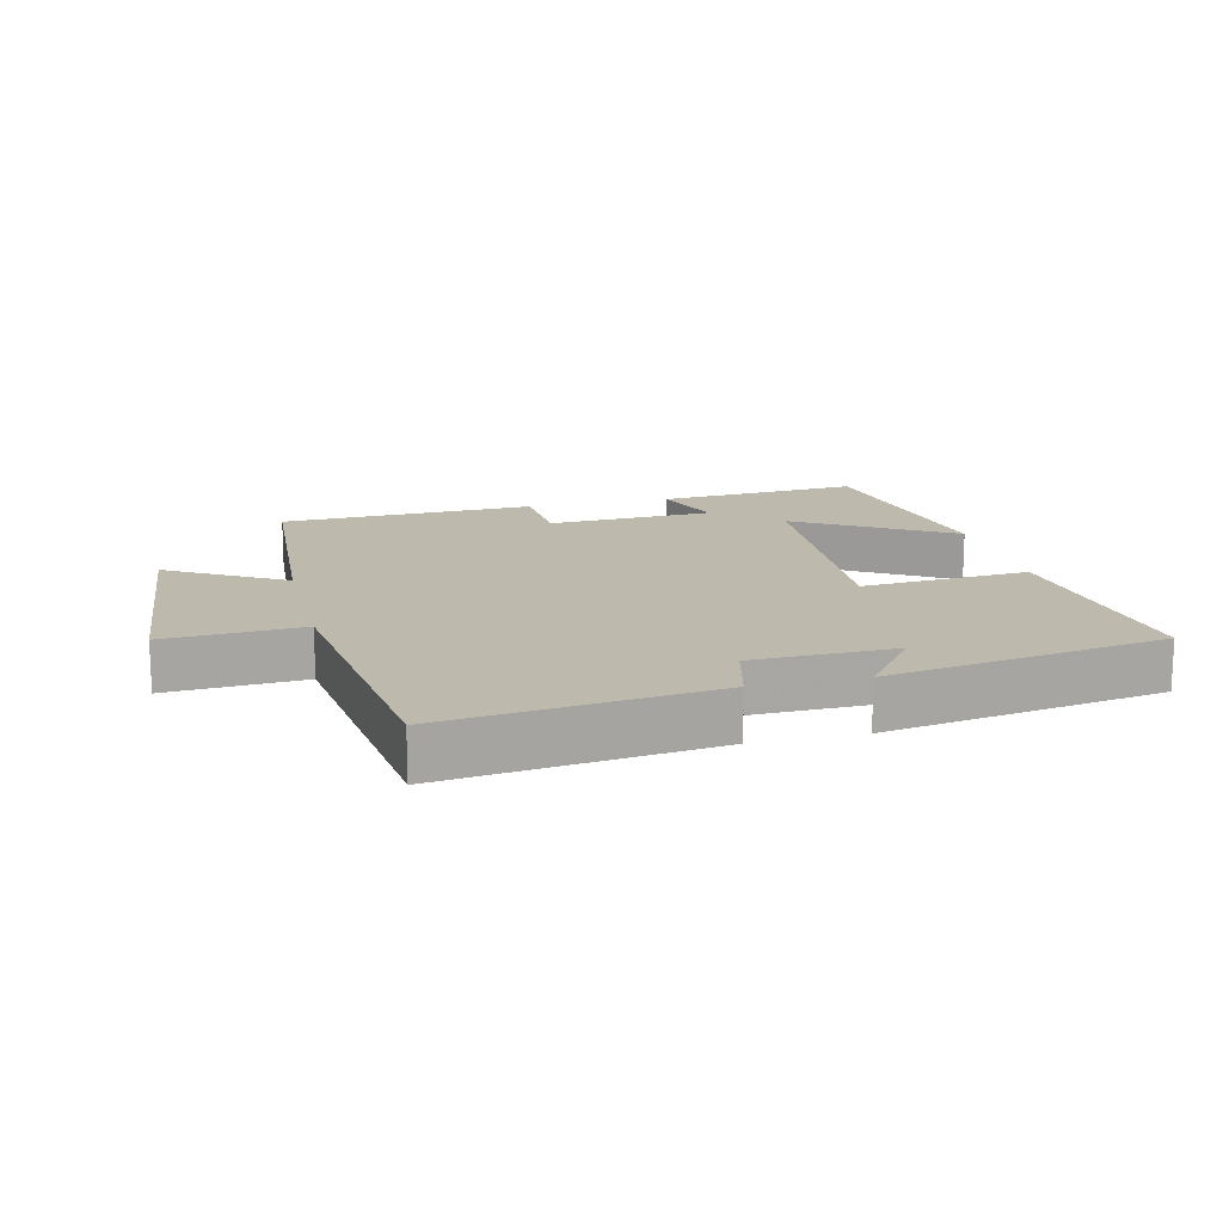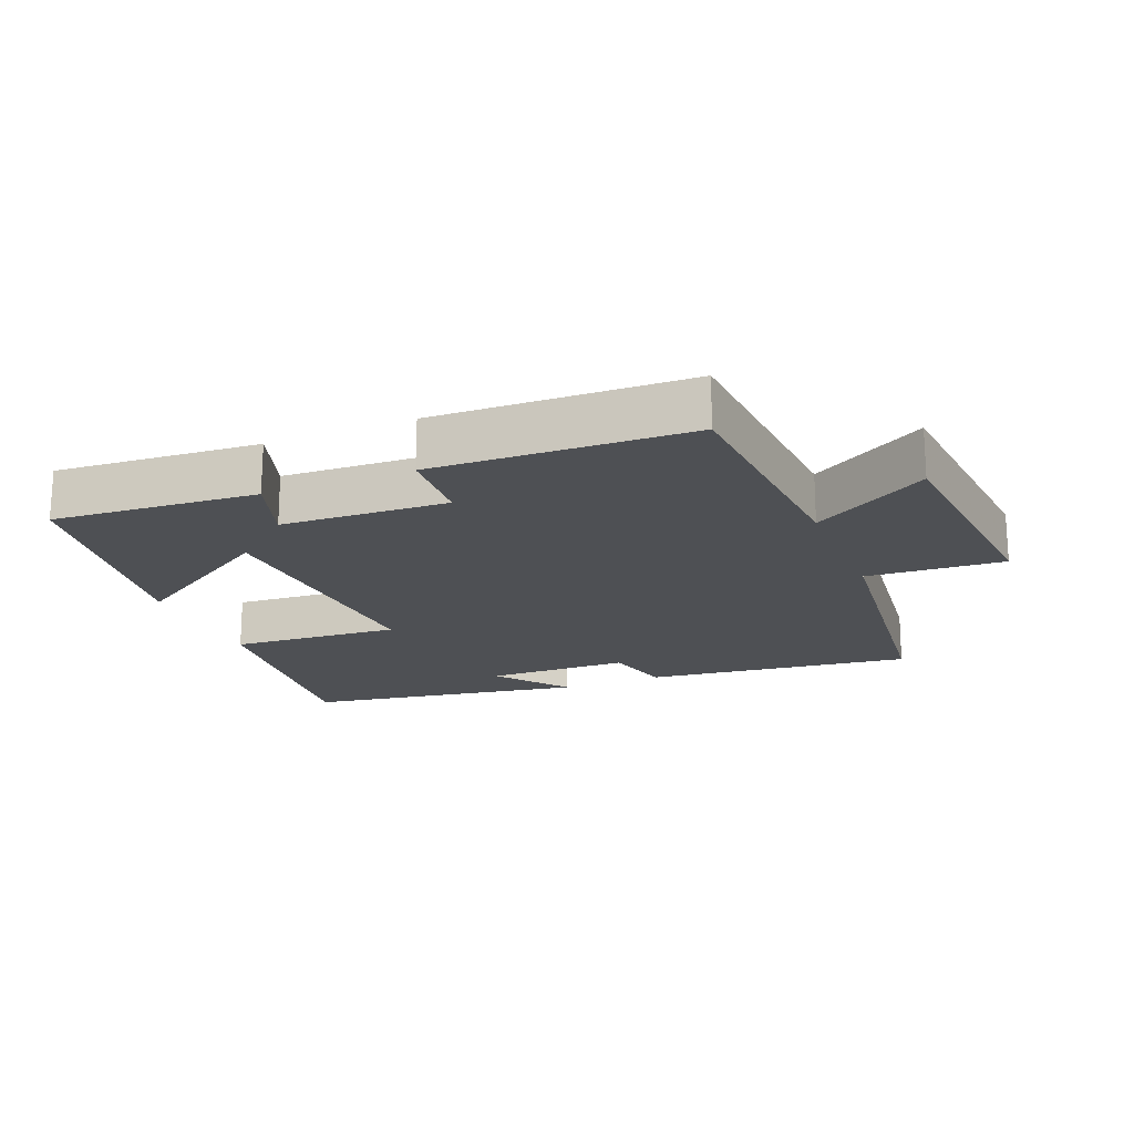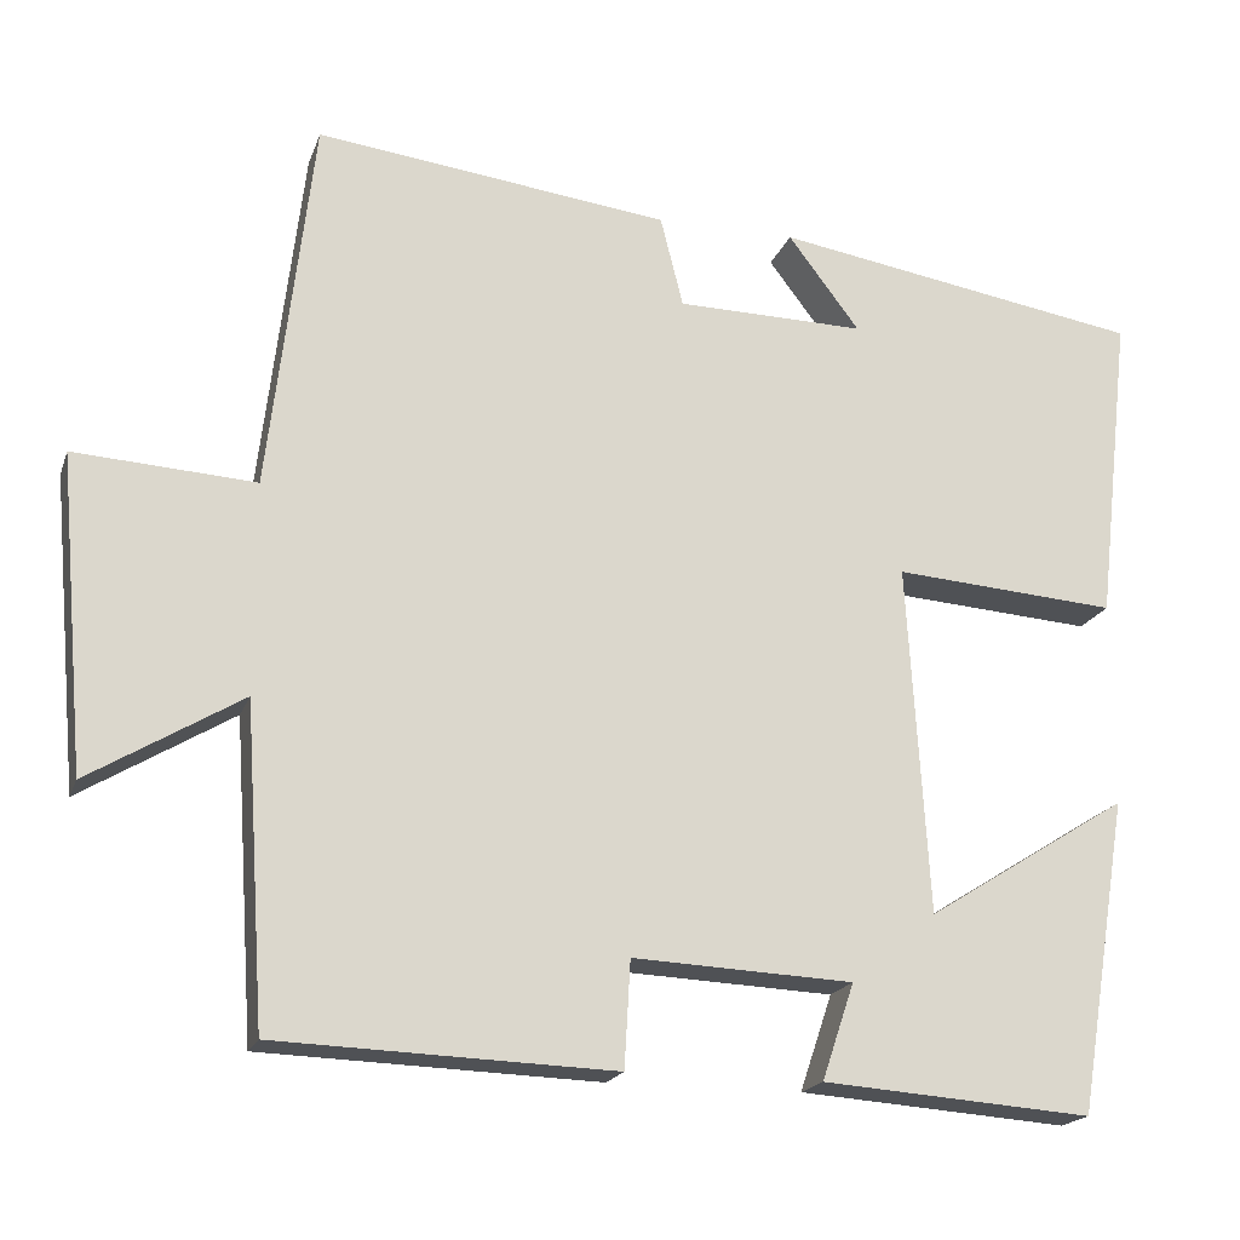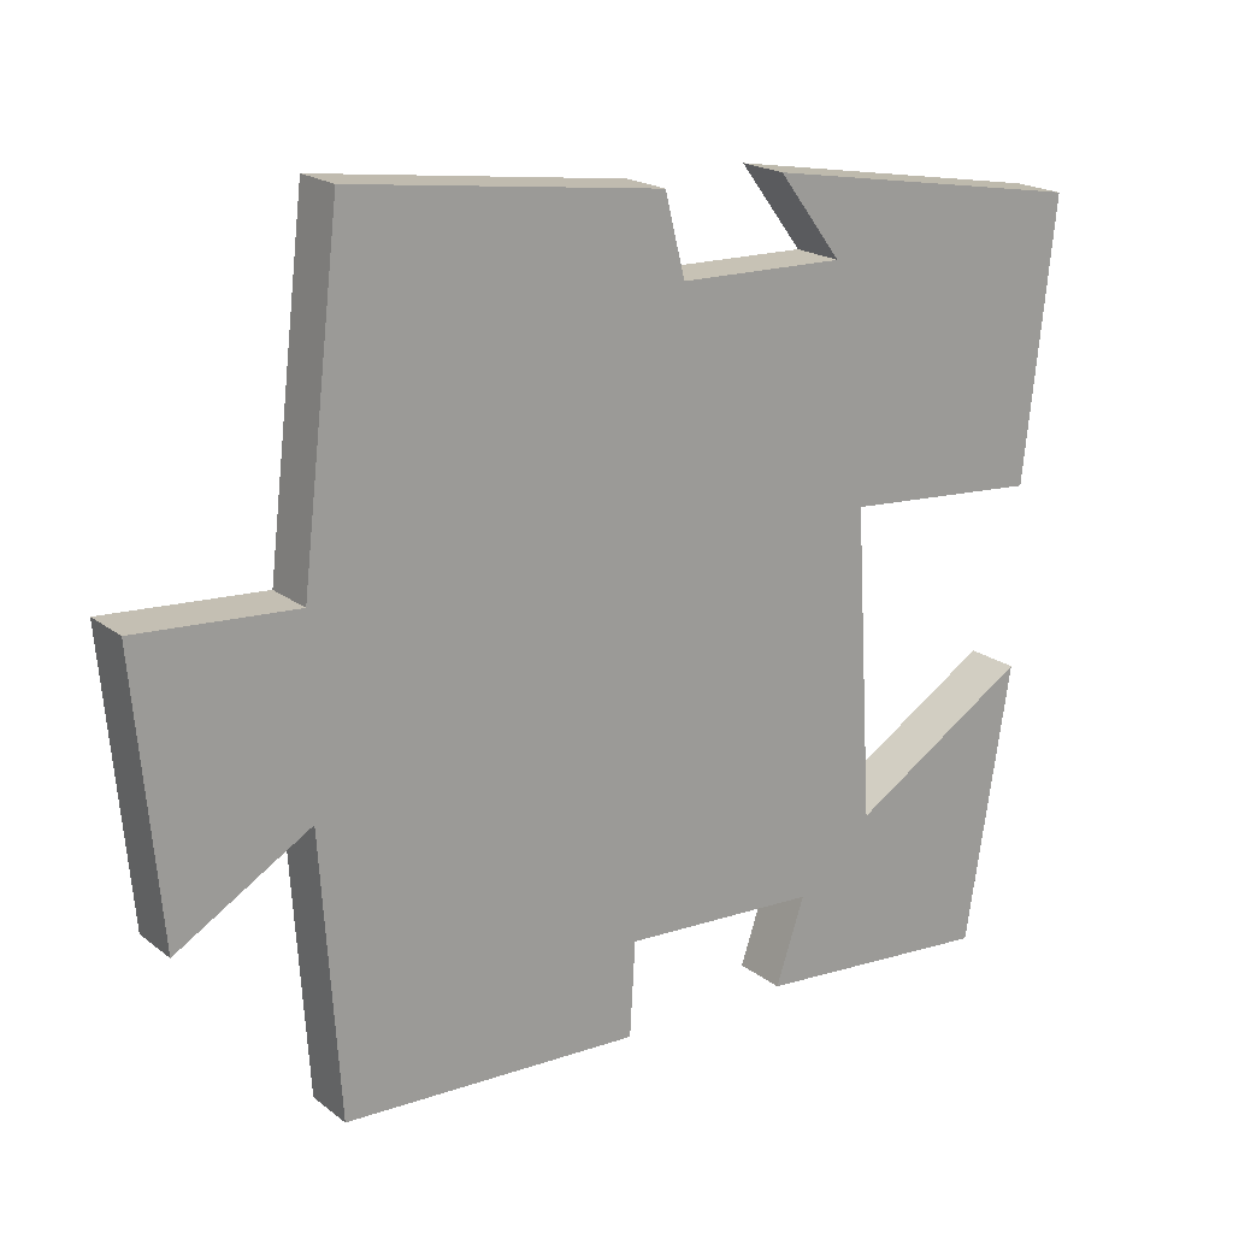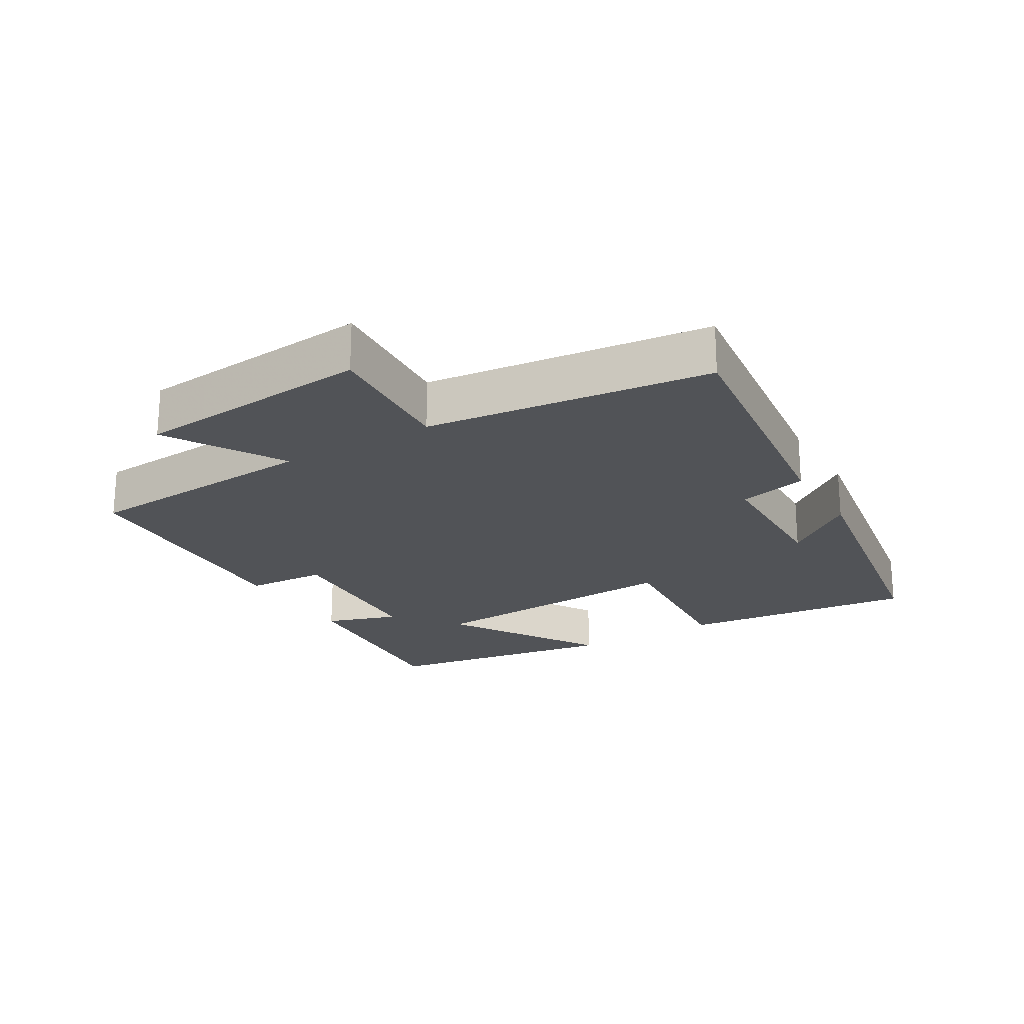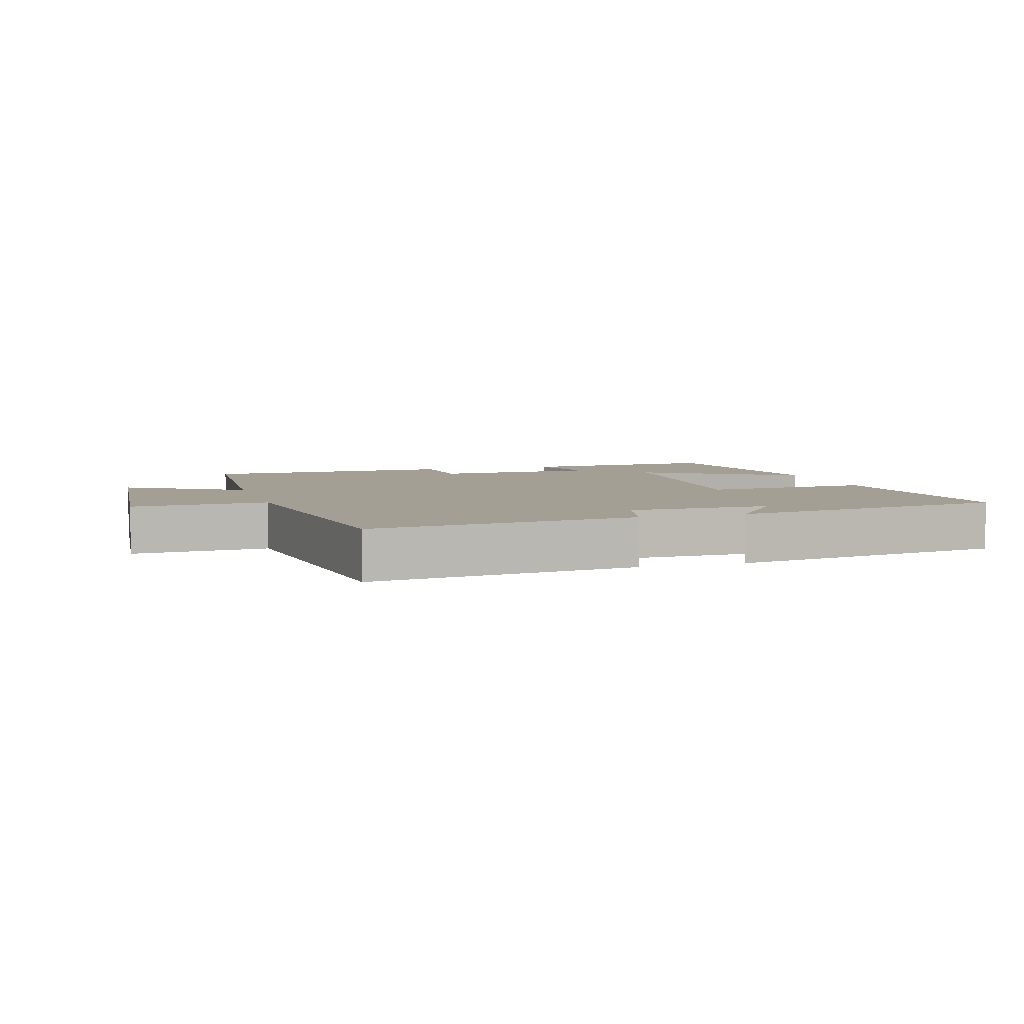
<metadata>
{"format":"obj","ext":"obj","renderer":"f3d","projection":"perspective","resolution":1024,"background":"white","views":[{"elev":15.2,"azim":-13.8,"up":"+Y"},{"elev":-18.9,"azim":-157.7,"up":"+Y"},{"elev":-18.9,"azim":-16.3,"up":"+Z"},{"elev":19.5,"azim":-35.7,"up":"+Z"},{"elev":-21.9,"azim":-59.3,"up":"+Y"},{"elev":5.3,"azim":-16.6,"up":"+Y"}]}
</metadata>
<code>
v -0.476 0.07 -0.486
v -0.5 0.07 -0.123
v -0.675 0.07 -0.228
v -0.707 0.07 0.132
v -0.5 0.07 0.119
v -0.449 0.07 0.55
v -0.044 0.07 0.5
v -0.018 0.07 0.396
v 0.198 0.07 0.392
v 0.116 0.07 0.5
v 0.54 0.07 0.43
v 0.5 0.07 0.073
v 0.244 0.07 0.092
v 0.268 0.07 -0.308
v 0.5 0.07 -0.163
v 0.442 0.07 -0.523
v 0.133 0.07 -0.5
v 0.17 0.07 -0.39
v -0.082 0.07 -0.378
v -0.089 0.07 -0.5
v -0.476 0 -0.486
v -0.5 0 -0.123
v -0.675 0 -0.228
v -0.707 0 0.132
v -0.5 0 0.119
v -0.449 0 0.55
v -0.044 0 0.5
v -0.018 0 0.396
v 0.198 0 0.392
v 0.116 0 0.5
v 0.54 0 0.43
v 0.5 0 0.073
v 0.244 0 0.092
v 0.268 0 -0.308
v 0.5 0 -0.163
v 0.442 0 -0.523
v 0.133 0 -0.5
v 0.17 0 -0.39
v -0.082 0 -0.378
v -0.089 0 -0.5
f 19 20 1 2
f 18 19 2
f 15 16 17 18
f 14 15 18
f 13 14 18 2
f 11 12 13
f 11 13 2
f 9 10 11
f 9 11 2
f 8 9 2 3
f 5 6 7 8
f 5 8 3
f 3 4 5
f 22 21 40 39
f 22 39 38
f 38 37 36 35
f 38 35 34
f 22 38 34 33
f 33 32 31
f 22 33 31
f 31 30 29
f 22 31 29
f 23 22 29 28
f 28 27 26 25
f 23 28 25
f 25 24 23
f 1 21 22 2
f 2 22 23 3
f 3 23 24 4
f 4 24 25 5
f 5 25 26 6
f 6 26 27 7
f 7 27 28 8
f 8 28 29 9
f 9 29 30 10
f 10 30 31 11
f 11 31 32 12
f 12 32 33 13
f 13 33 34 14
f 14 34 35 15
f 15 35 36 16
f 16 36 37 17
f 17 37 38 18
f 18 38 39 19
f 19 39 40 20
f 20 40 21 1

</code>
